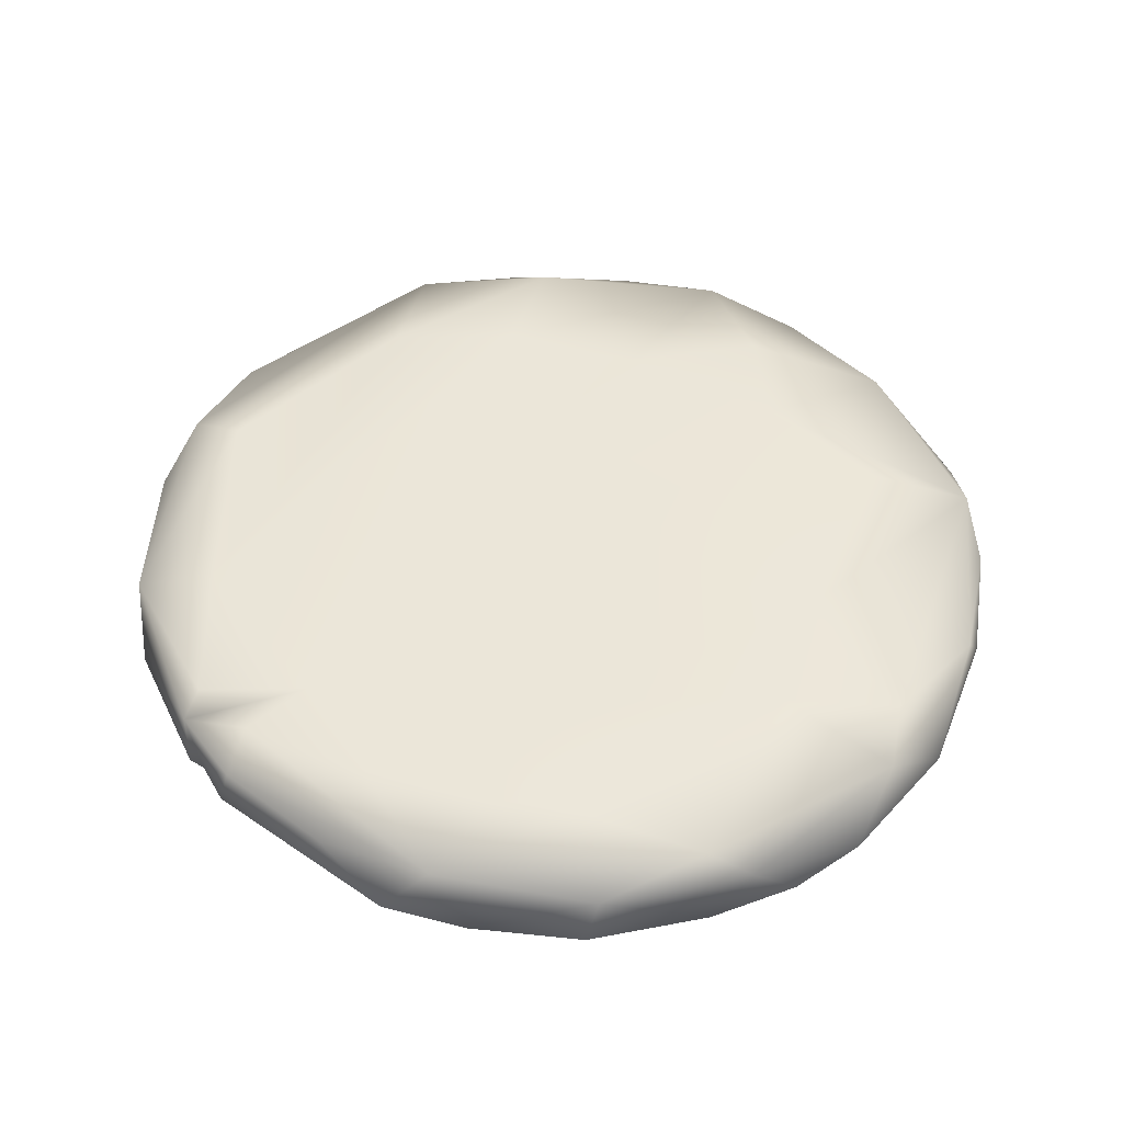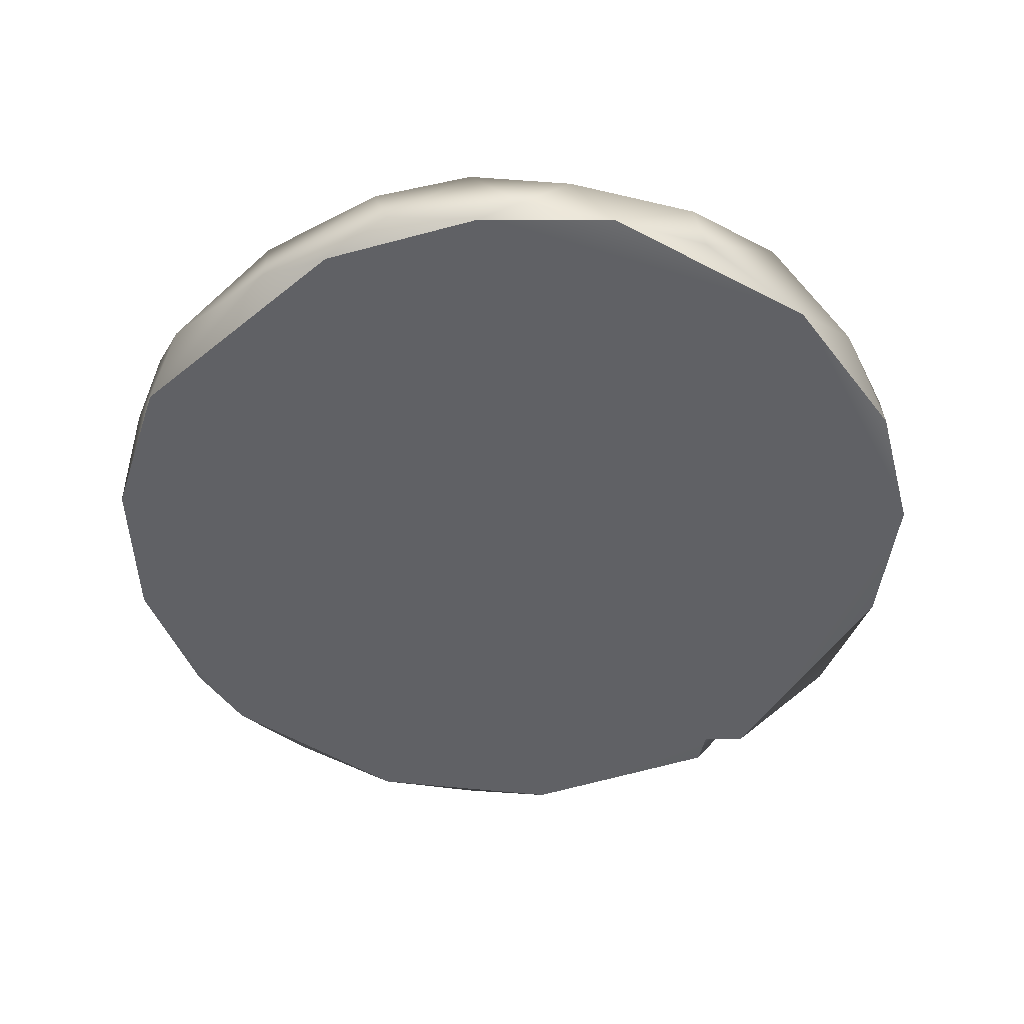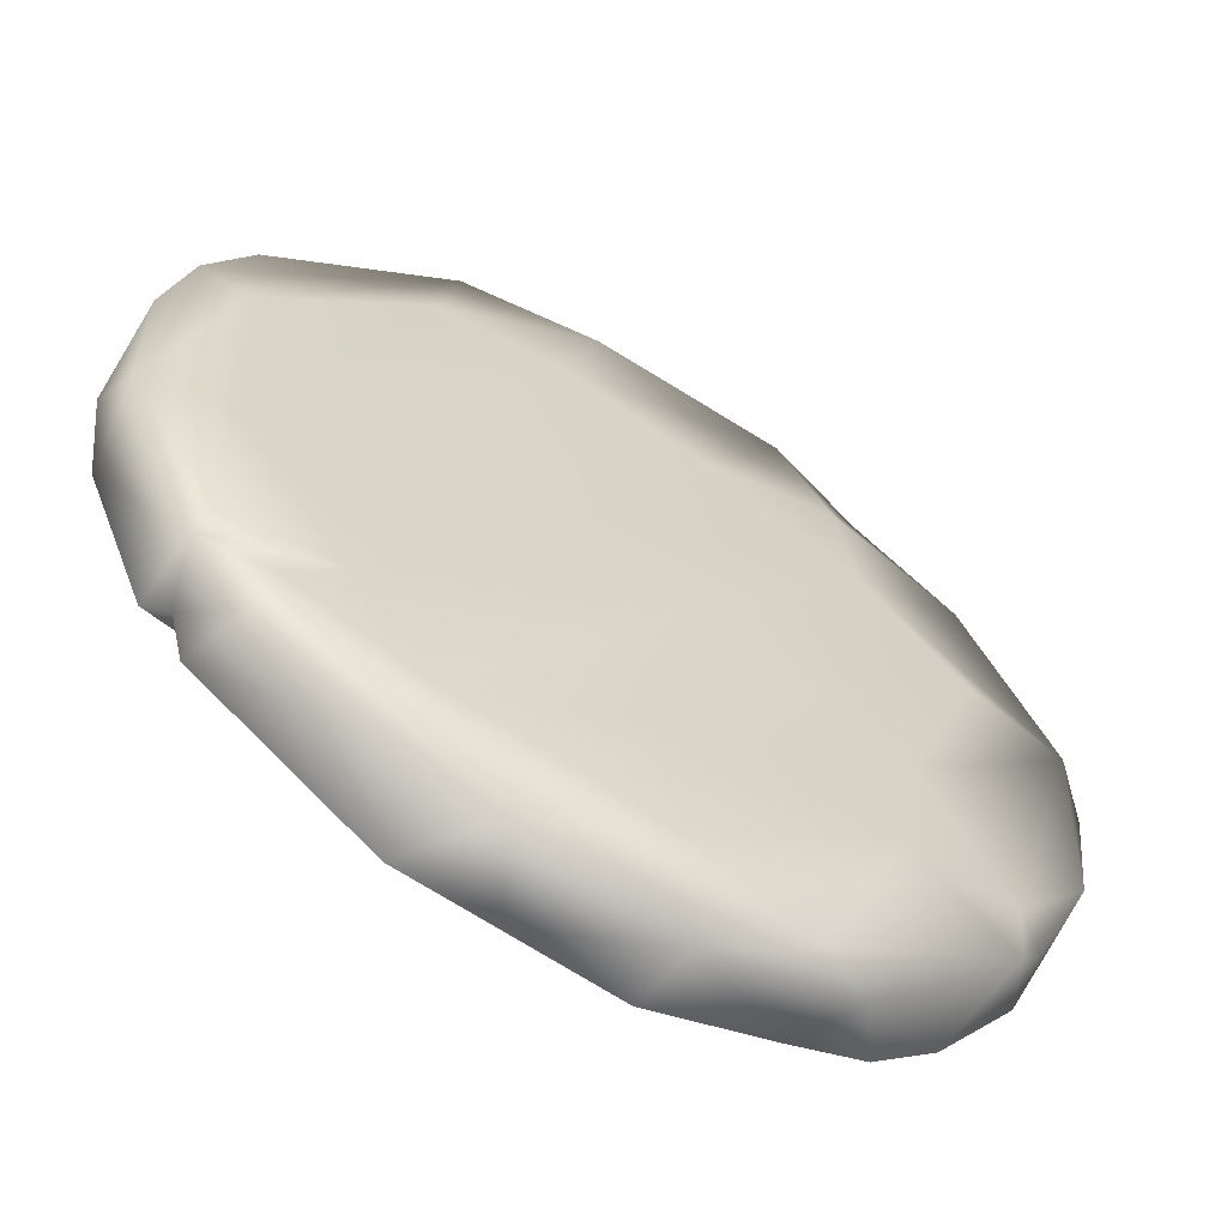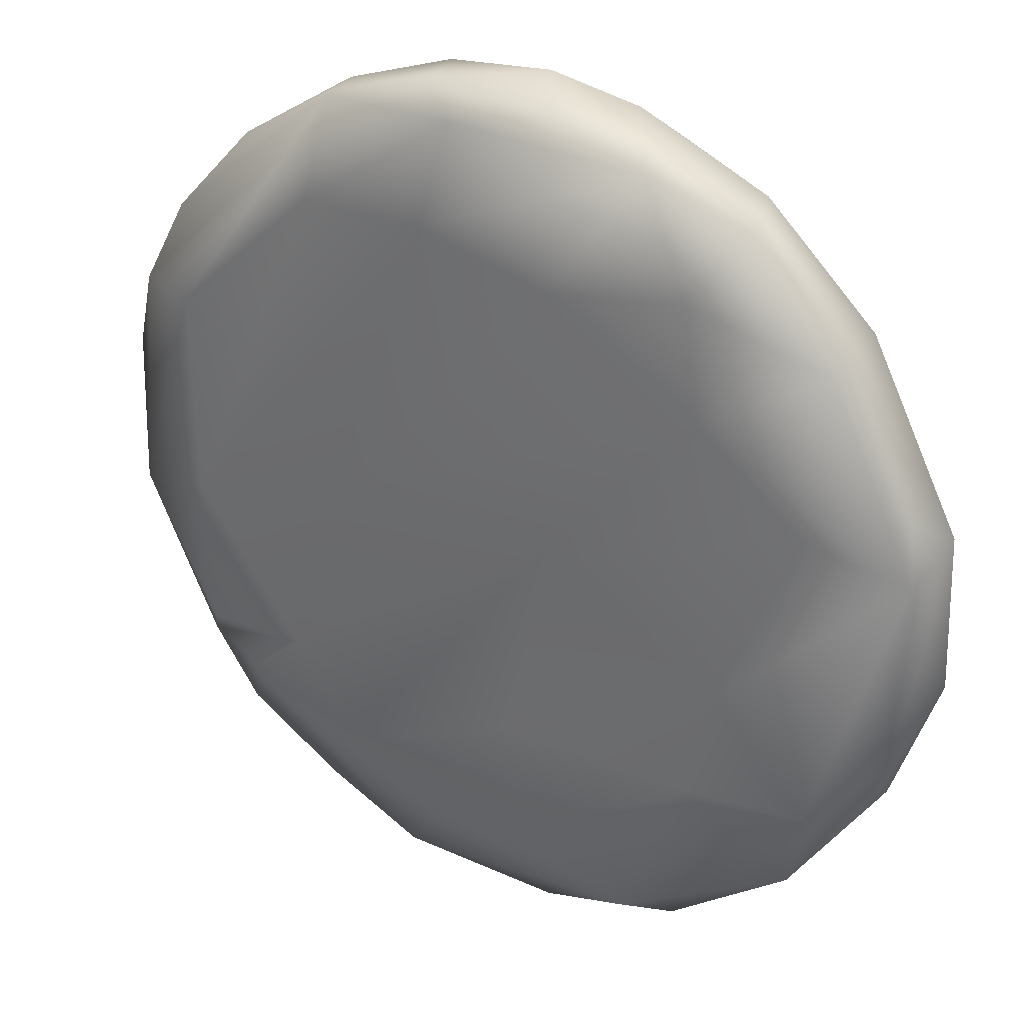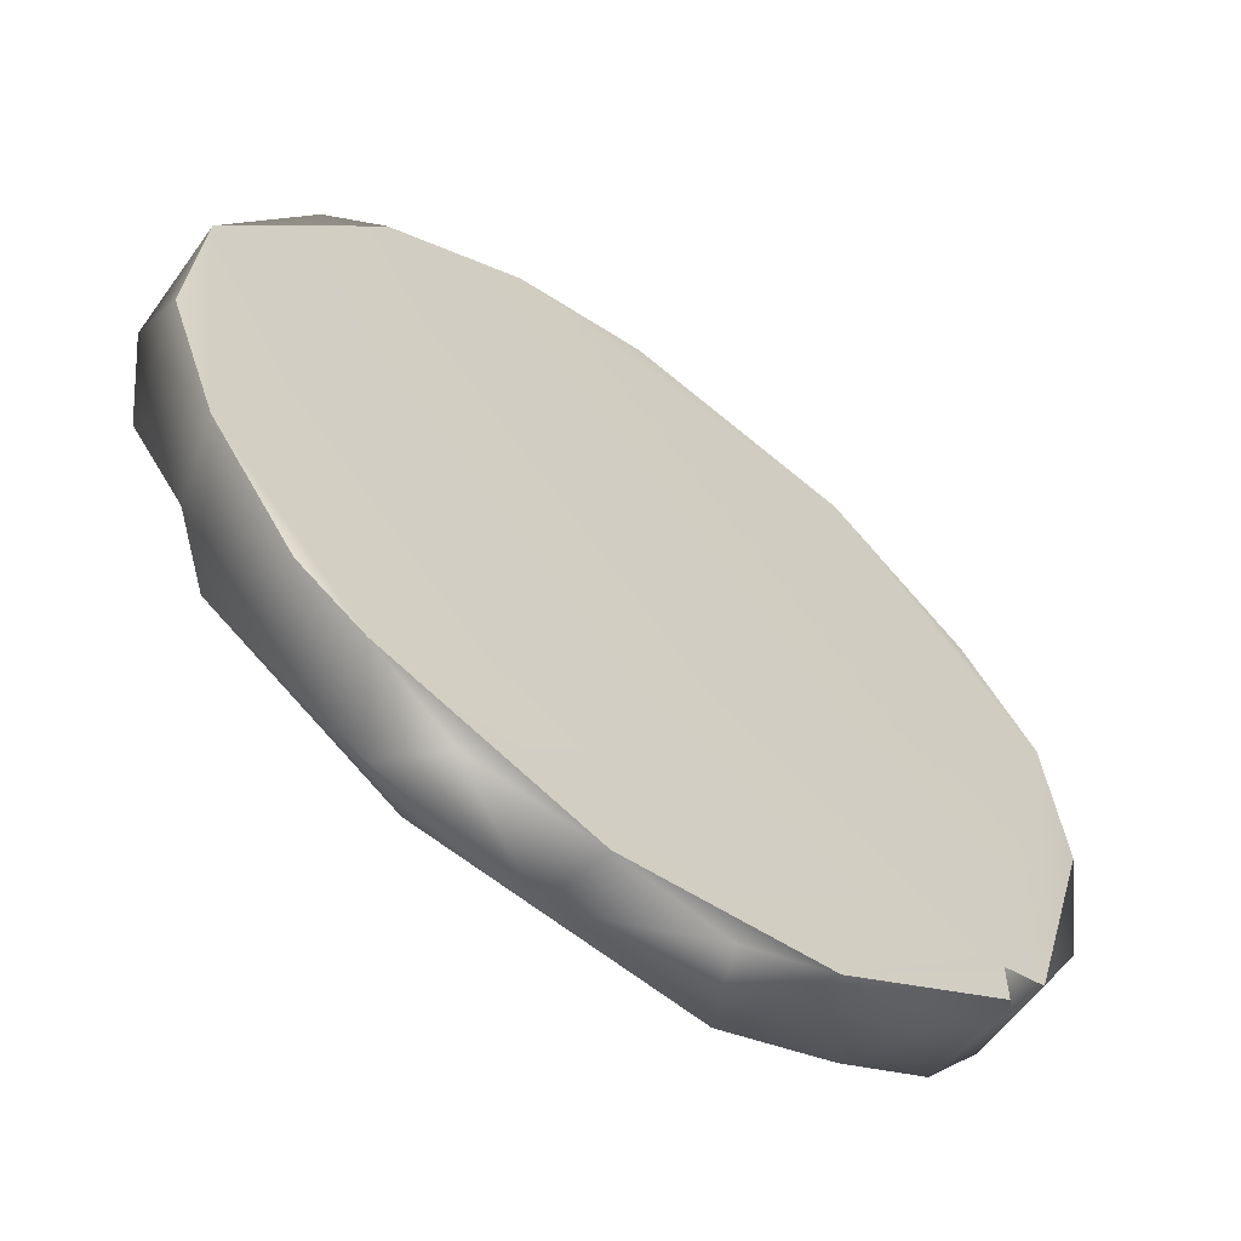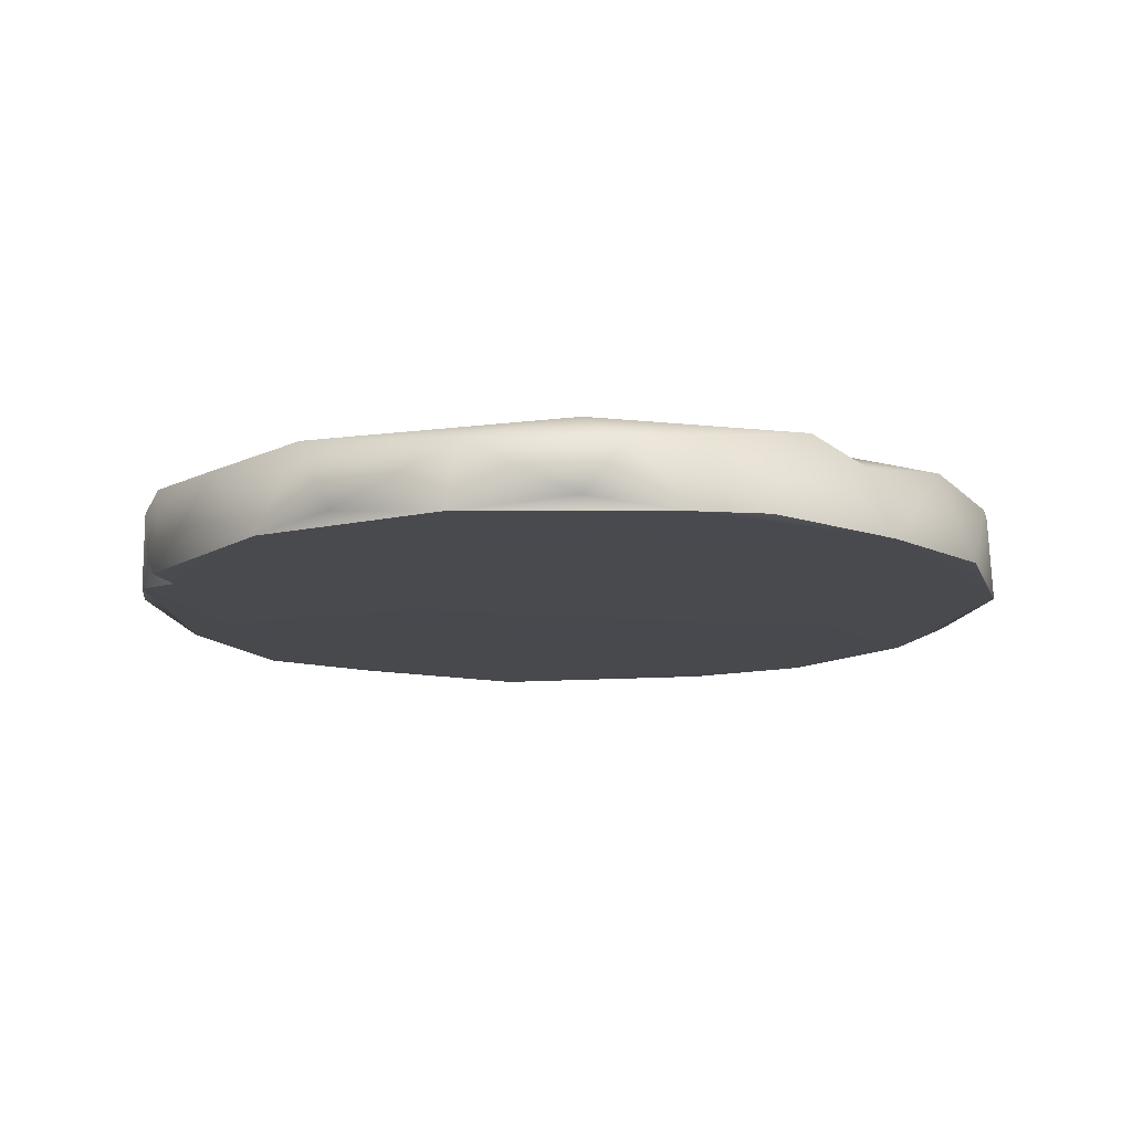
<metadata>
{"format":"obj","ext":"obj","renderer":"f3d","projection":"perspective","resolution":1024,"background":"white","views":[{"elev":47.9,"azim":-177.2,"up":"+Y"},{"elev":-49.5,"azim":-15.4,"up":"+Y"},{"elev":-60.7,"azim":149.4,"up":"+Z"},{"elev":31.9,"azim":-147.2,"up":"+Z"},{"elev":-61.6,"azim":-37.0,"up":"+Z"},{"elev":-12.8,"azim":-160.4,"up":"+Y"}]}
</metadata>
<code>
g Base
v 0.001197 -8.595e-06 0.002302
v -6.142e-05 8.719e-06 0.002621
v 0.0005071 6.028e-05 0.002574
v 0.002494 1.741e-05 0.0001795
v 0.002422 8.599e-05 -0.0005969
v 0.002062 -6.818e-06 -0.001249
v -0.0009062 5.275e-05 -0.002203
v -0.001377 -9.543e-06 -0.001944
v -0.0002437 -7.409e-06 -0.00234
v -0.0002437 -7.409e-06 -0.00234
v 0.0008734 -6.77e-06 -0.002184
v 0.000389 4.874e-05 -0.002334
v -0.002208 -9.229e-06 -0.001027
v -0.001727 1.158e-05 -0.001671
v -0.001878 0.0004702 -0.001454
v -0.002096 0.0003506 -0.001131
v -0.002359 0.0004438 -0.0005528
v -0.002479 1.668e-05 -0.0002177
v -0.001935 0.0004574 -0.001032
v -0.002421 0.0004499 0.0006019
v -0.002479 0.0003992 0.0001514
v -0.002434 -3.876e-06 0.0006602
v -0.002357 0.0003627 0.0009028
v -0.001937 4.307e-05 0.001689
v -0.00192 0.0004374 0.00161
v -0.001396 0.0003631 0.002191
v -0.001328 5.515e-05 0.002264
v -0.0008749 0.0004587 0.002413
v -0.001144 0.0005137 0.001826
v -0.00124 0.0005305 0.001209
v -0.0006073 5.928e-05 0.002566
v -0.0008283 -9.821e-06 0.002427
v -6.142e-05 8.719e-06 0.002621
v -0.0003043 0.0003862 0.002567
v 0.0004426 0.0003638 0.002589
v 0.0005071 6.028e-05 0.002574
v 0.001021 0.0004483 0.002397
v 0.001197 -8.595e-06 0.002302
v 0.0002331 0.000498 0.002447
v -0.0003577 0.0005027 0.001664
v 0.0004144 0.0005195 0.001836
v 0.00165 0.0003269 0.002005
v 0.001986 1.292e-05 0.00167
v 0.002063 0.0004238 0.001518
v 0.002373 -9.295e-06 0.001008
v 0.002323 0.0004478 0.001015
v 0.001142 0.0005115 0.001807
v 0.001052 0.000499 5.404e-05
v 0.002056 0.0004573 0.0009549
v 0.002453 0.000446 -0.0003283
v 0.002458 0.0003969 0.0005578
v 0.002494 1.741e-05 0.0001795
v 0.002422 8.599e-05 -0.0005969
v 0.002038 0.0004204 -0.001289
v 0.002062 -6.818e-06 -0.001249
v 0.002025 0.0004799 -0.0002497
v 0.001973 0.0004942 -0.00113
v 0.001365 0.0004987 -0.001099
v 0.001949 0.0001098 -0.001385
v 0.001826 -8.404e-06 -0.001312
v 0.001843 7.007e-06 -0.00152
v 0.00174 0.0004393 -0.001671
v -0.0003686 0.0005159 0.000141
v 0.001673 0.0004906 -0.001385
v 0.0005892 0.0004474 -0.002269
v 0.0009899 0.0004961 -0.001645
v 0.001199 0.000402 -0.002052
v 0.0008734 -6.77e-06 -0.002184
v 0.000389 4.874e-05 -0.002334
v -0.001855 0.0005071 0.0007095
v -0.001406 0.0005095 -0.0003879
v -0.0001326 0.0005188 -0.001124
v -0.001277 0.0005231 -0.001068
v 0.0002749 0.00054 -0.001837
v -0.000163 0.0005154 -0.001875
v -0.0008702 0.0004814 -0.002088
v -0.0003114 0.0003581 -0.00235
v -0.0002437 -7.409e-06 -0.00234
v -0.0009062 5.275e-05 -0.002203
v -0.001125 0.0003427 -0.002121
v -0.001727 1.158e-05 -0.001671
v -0.001377 -9.543e-06 -0.001944
v -0.0002437 -7.409e-06 -0.00234
v -0.001377 -9.543e-06 -0.001944
v 0.0008734 -6.77e-06 -0.002184
v 0.001826 -8.404e-06 -0.001312
v 0.001843 7.007e-06 -0.00152
v 0.002373 -9.295e-06 0.001008
v 0.002062 -6.818e-06 -0.001249
v 0.002494 1.741e-05 0.0001795
v -0.0008283 -9.821e-06 0.002427
v 0.001197 -8.595e-06 0.002302
v 0.001986 1.292e-05 0.00167
v -6.142e-05 8.719e-06 0.002621
v -0.002208 -9.229e-06 -0.001027
v -0.001727 1.158e-05 -0.001671
v -0.001611 -9.747e-06 0.001935
v -0.002434 -3.876e-06 0.0006602
v -0.002479 1.668e-05 -0.0002177
v -0.0008283 -9.821e-06 0.002427
v -0.001611 -9.747e-06 0.001935
v -0.001328 5.515e-05 0.002264
v -0.001937 4.307e-05 0.001689
v -0.002434 -3.876e-06 0.0006602
g Base_0
f 3 2 1
f 6 5 4
f 9 8 7
f 12 11 10
f 15 14 13
f 16 15 13
f 17 16 13
f 17 13 18
f 15 16 19
f 16 17 19
f 17 20 19
f 21 20 17
f 17 18 21
f 18 22 21
f 21 22 20
f 20 22 23
f 22 24 23
f 23 24 25
f 23 25 20
f 25 24 26
f 26 24 27
f 28 26 27
f 26 29 25
f 26 28 29
f 25 29 30
f 25 30 20
f 28 27 31
f 27 32 31
f 31 32 33
f 31 33 34
f 28 31 34
f 34 33 35
f 33 36 35
f 35 36 37
f 36 38 37
f 35 39 34
f 39 28 34
f 37 39 35
f 29 28 40
f 30 29 40
f 28 39 41
f 40 28 41
f 38 42 37
f 38 43 42
f 42 43 44
f 44 37 42
f 43 45 44
f 44 45 46
f 37 44 46
f 37 47 39
f 39 47 41
f 41 48 40
f 30 40 48
f 47 37 49
f 49 37 46
f 49 46 50
f 45 51 46
f 50 46 51
f 45 52 51
f 51 52 50
f 50 52 53
f 50 53 54
f 53 55 54
f 56 41 47
f 47 49 56
f 56 49 50
f 48 41 56
f 57 56 50
f 57 50 54
f 58 56 57
f 56 58 48
f 58 57 54
f 54 55 59
f 55 60 59
f 61 59 60
f 54 59 62
f 62 59 61
f 63 48 58
f 63 30 48
f 64 58 54
f 54 62 64
f 64 62 65
f 66 64 65
f 66 58 64
f 63 58 66
f 65 62 67
f 67 62 61
f 67 61 68
f 67 68 65
f 65 68 69
f 70 30 63
f 20 30 70
f 20 70 71
f 71 70 63
f 19 20 71
f 72 63 66
f 71 63 72
f 19 71 73
f 73 71 72
f 19 73 15
f 74 72 66
f 74 66 65
f 72 74 75
f 73 72 75
f 75 74 65
f 73 75 76
f 15 73 76
f 76 75 65
f 65 69 77
f 76 65 77
f 69 78 77
f 77 78 79
f 80 15 76
f 77 80 76
f 77 79 80
f 80 81 15
f 80 79 82
f 80 82 81
f 85 84 83
f 86 84 85
f 87 86 85
f 86 88 84
f 89 88 86
f 90 88 89
f 88 91 84
f 88 92 91
f 93 92 88
f 94 91 92
f 84 91 95
f 84 95 96
f 91 97 95
f 97 98 95
f 98 99 95
f 102 101 100
f 103 101 102
f 103 104 101

</code>
